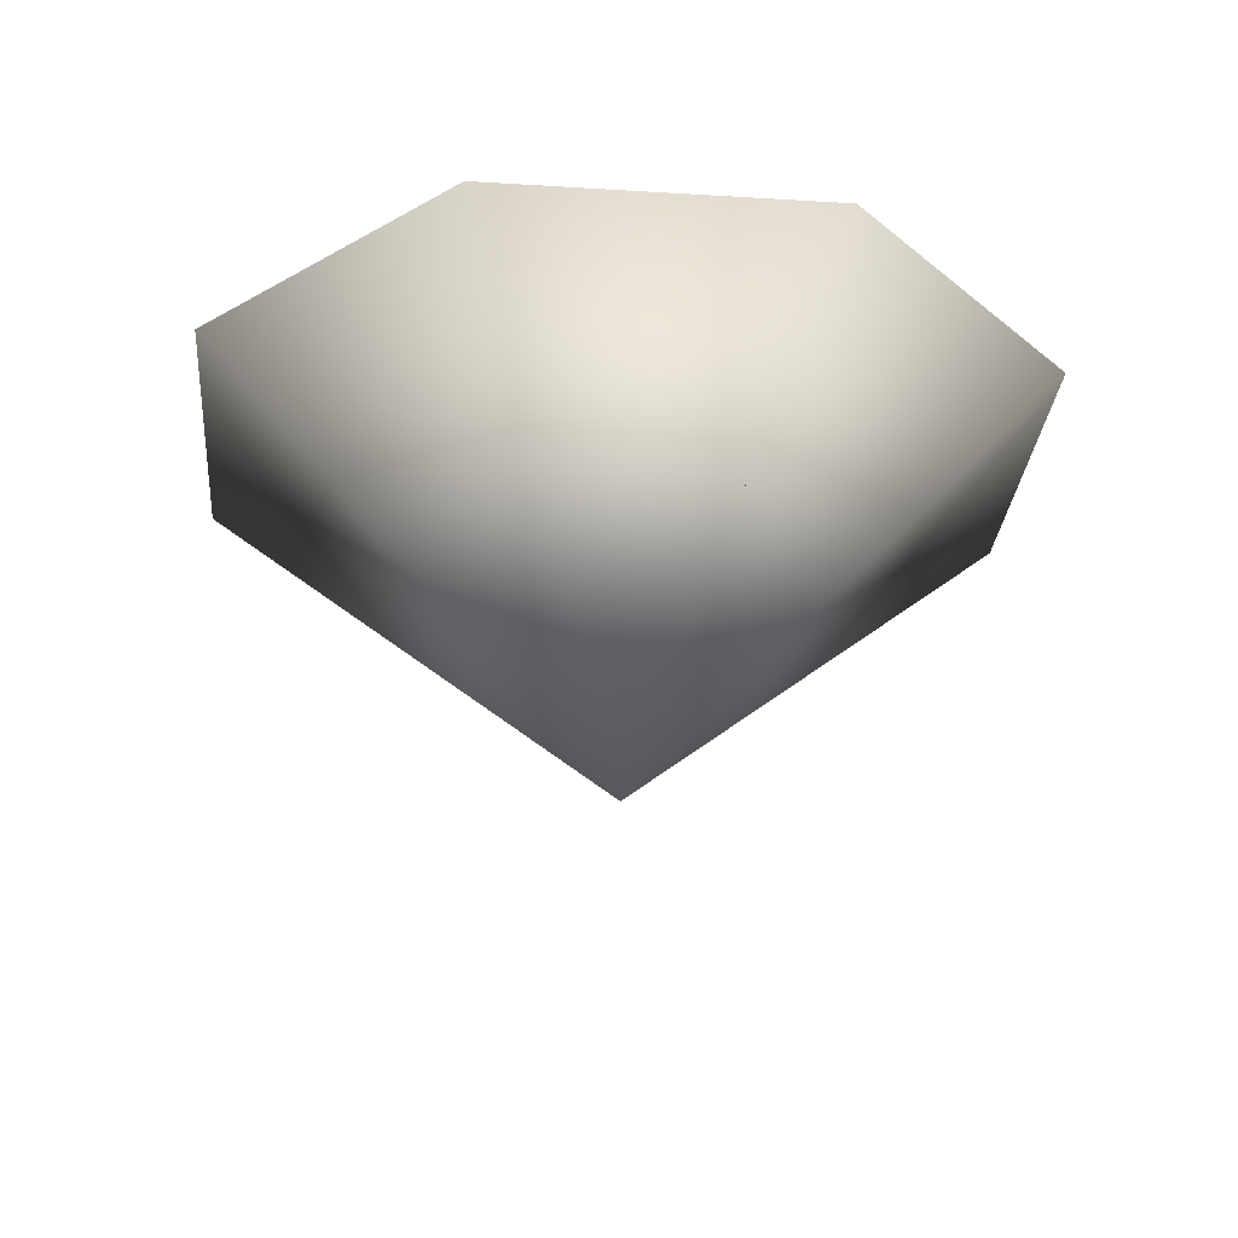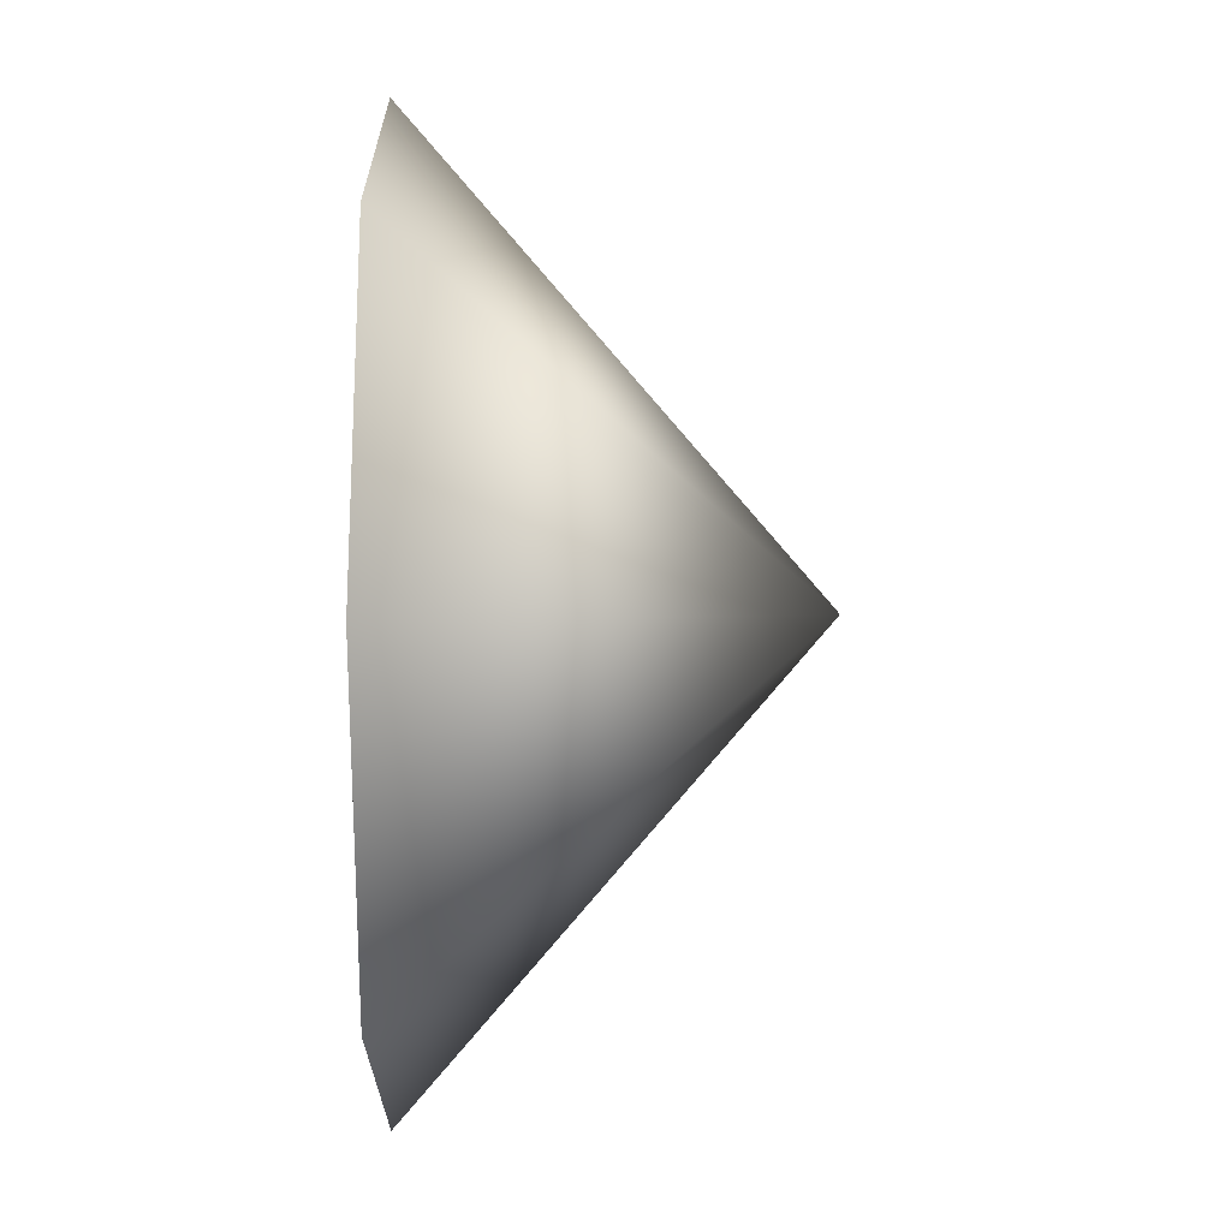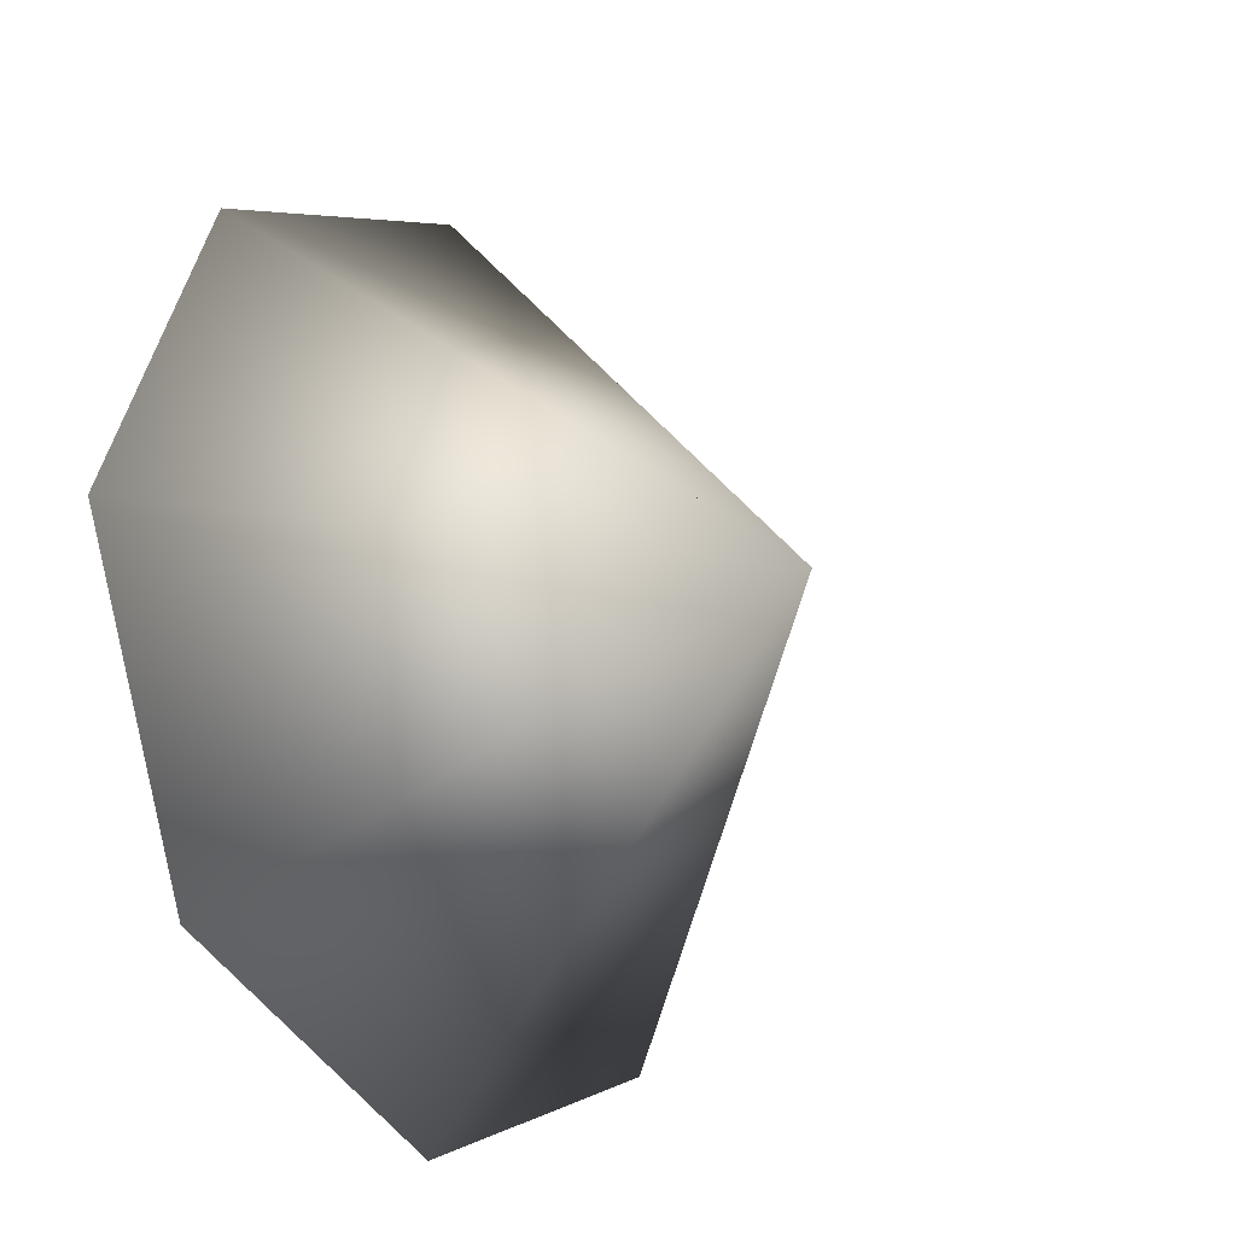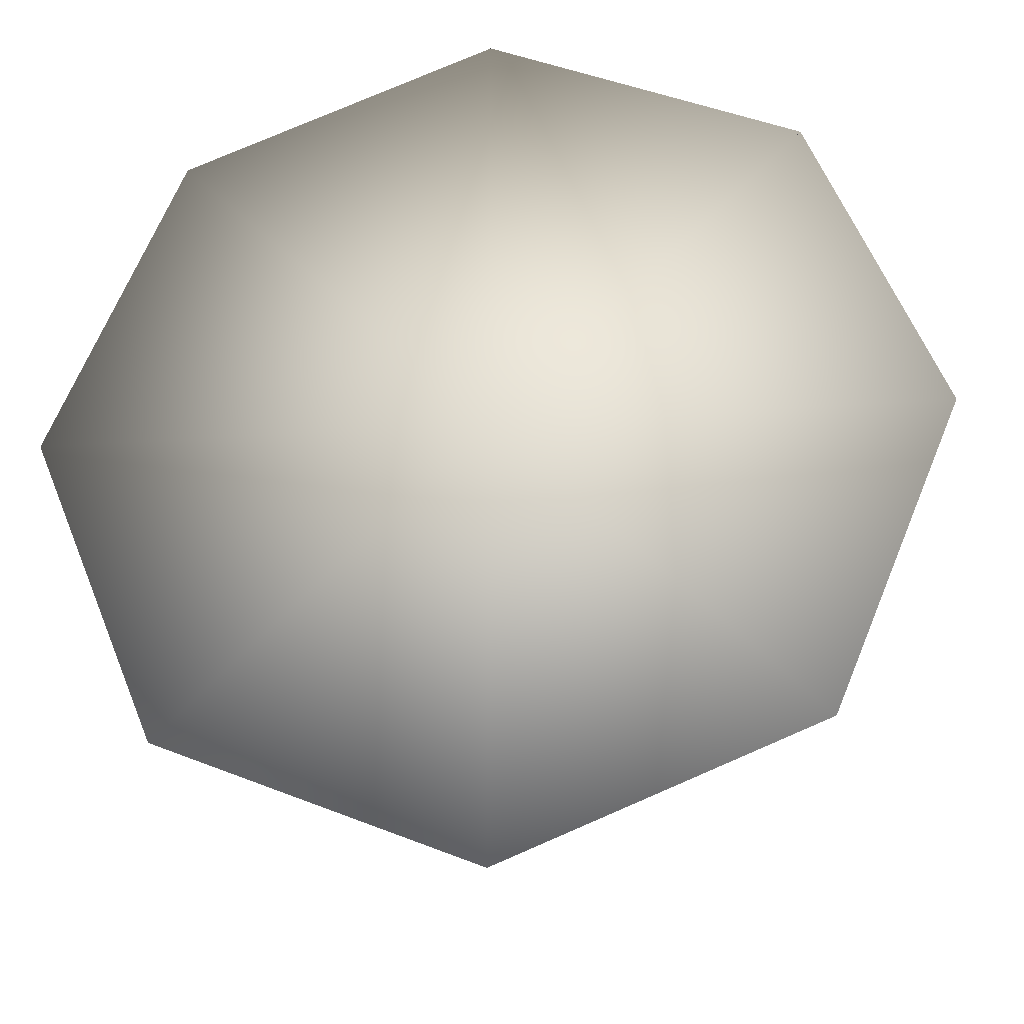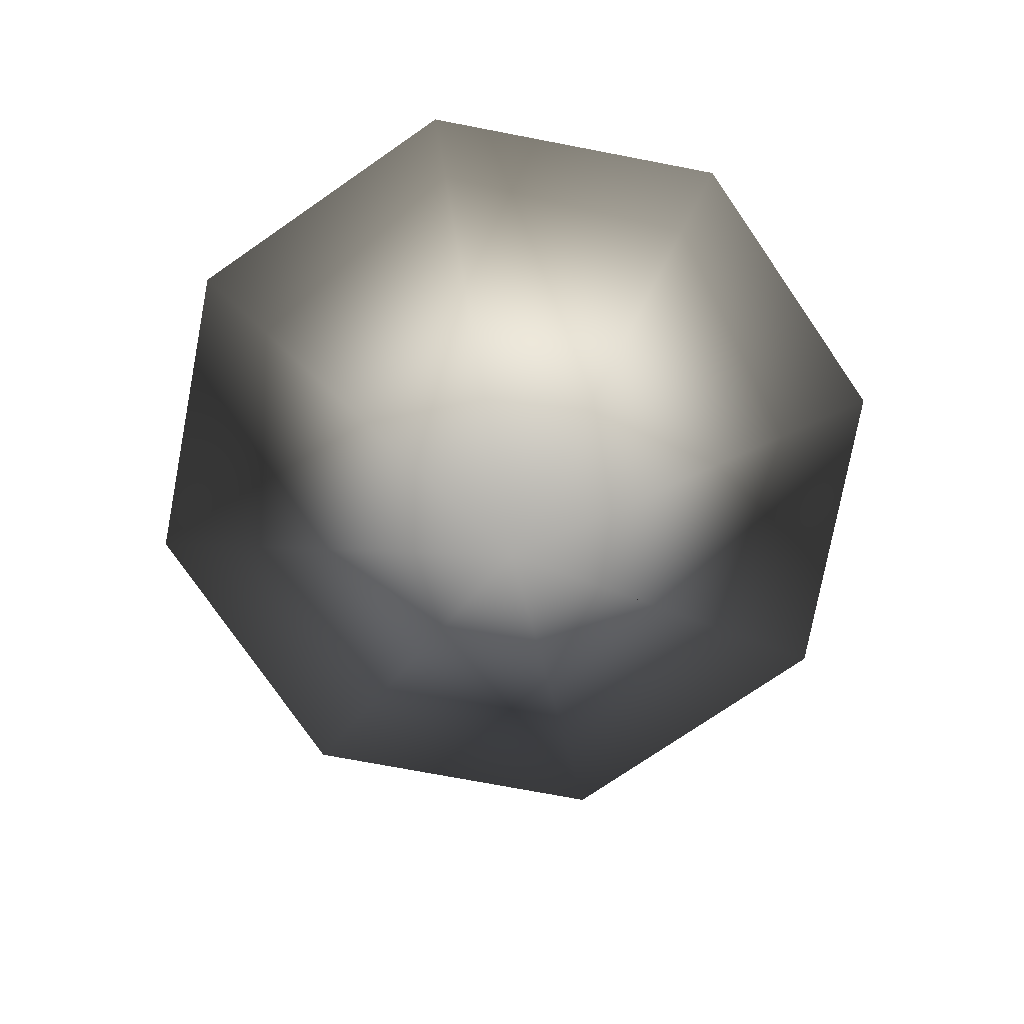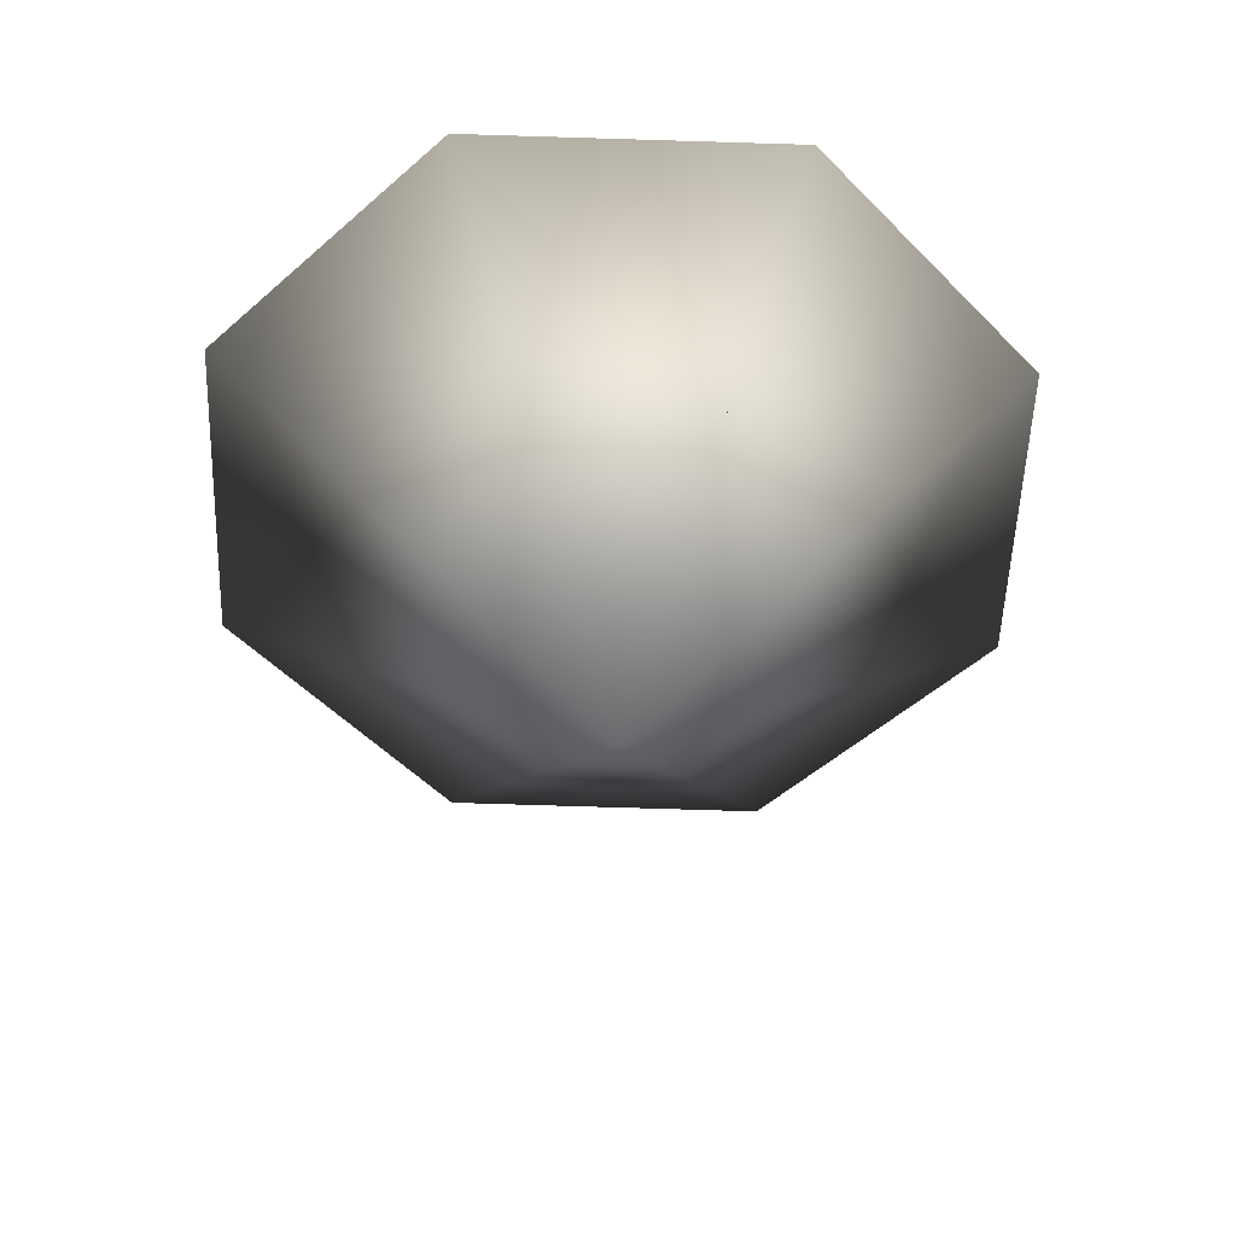
<metadata>
{"format":"obj","ext":"obj","renderer":"f3d","projection":"perspective","resolution":1024,"background":"white","views":[{"elev":-29.0,"azim":152.5,"up":"+Z"},{"elev":0.8,"azim":89.7,"up":"+Y"},{"elev":-21.7,"azim":124.6,"up":"+Y"},{"elev":-26.1,"azim":6.3,"up":"+Y"},{"elev":-75.8,"azim":-123.1,"up":"+Z"},{"elev":-52.9,"azim":-24.5,"up":"+Z"}]}
</metadata>
<code>
o T1L3M008_1
v -0.0009766 0 -0.2002
v 0.2285 0 -0.0009766
v 0.1611 0.1621 -0.0009766
v -0.0009766 0.2285 -0.0009766
v -0.1631 0.1621 -0.0009766
v -0.2295 0 -0.0009766
v -0.1631 -0.1621 -0.0009766
v -0.0009766 -0.2295 -0.0009766
v 0.1611 -0.1621 -0.0009766
v -0.0009766 0 -0.0009766
f 1 3 2 1
f 1 4 3 1
f 1 5 4 1
f 1 6 5 1
f 1 7 6 1
f 1 8 7 1
f 1 9 8 1
f 1 2 9 1
f 10 2 3 1
f 10 3 4 1
f 10 4 5 1
f 10 5 6 1
f 10 6 7 1
f 10 7 8 1
f 10 8 9 1
f 10 9 2 1

</code>
